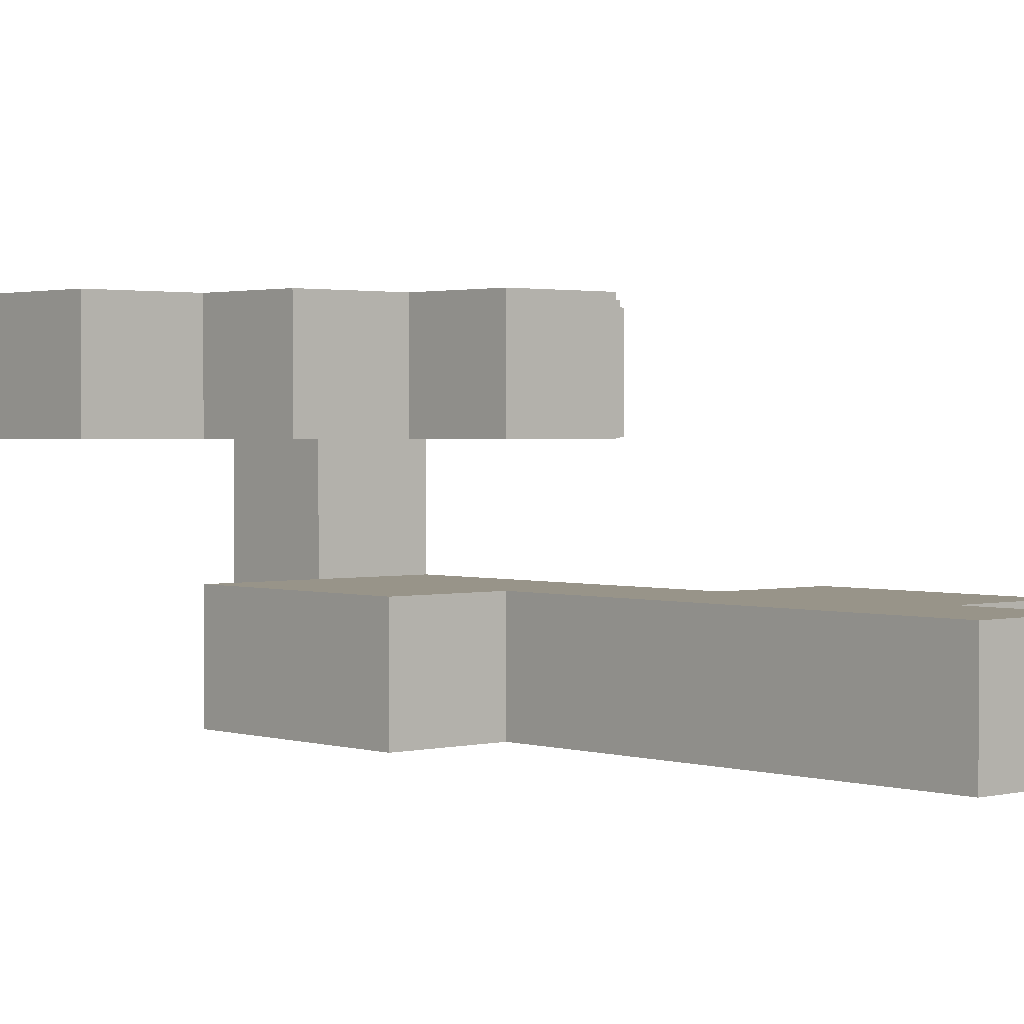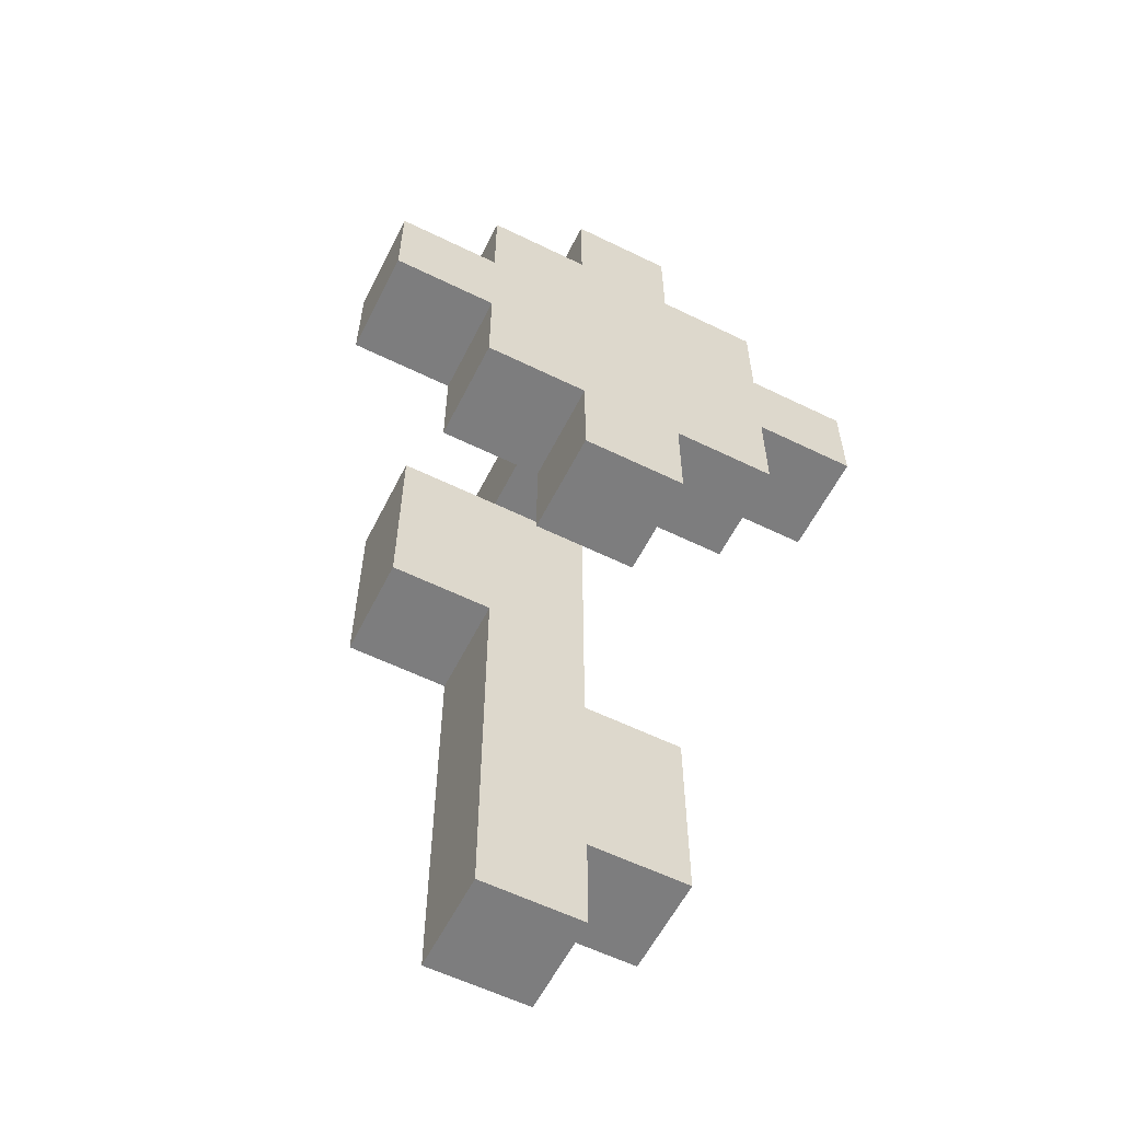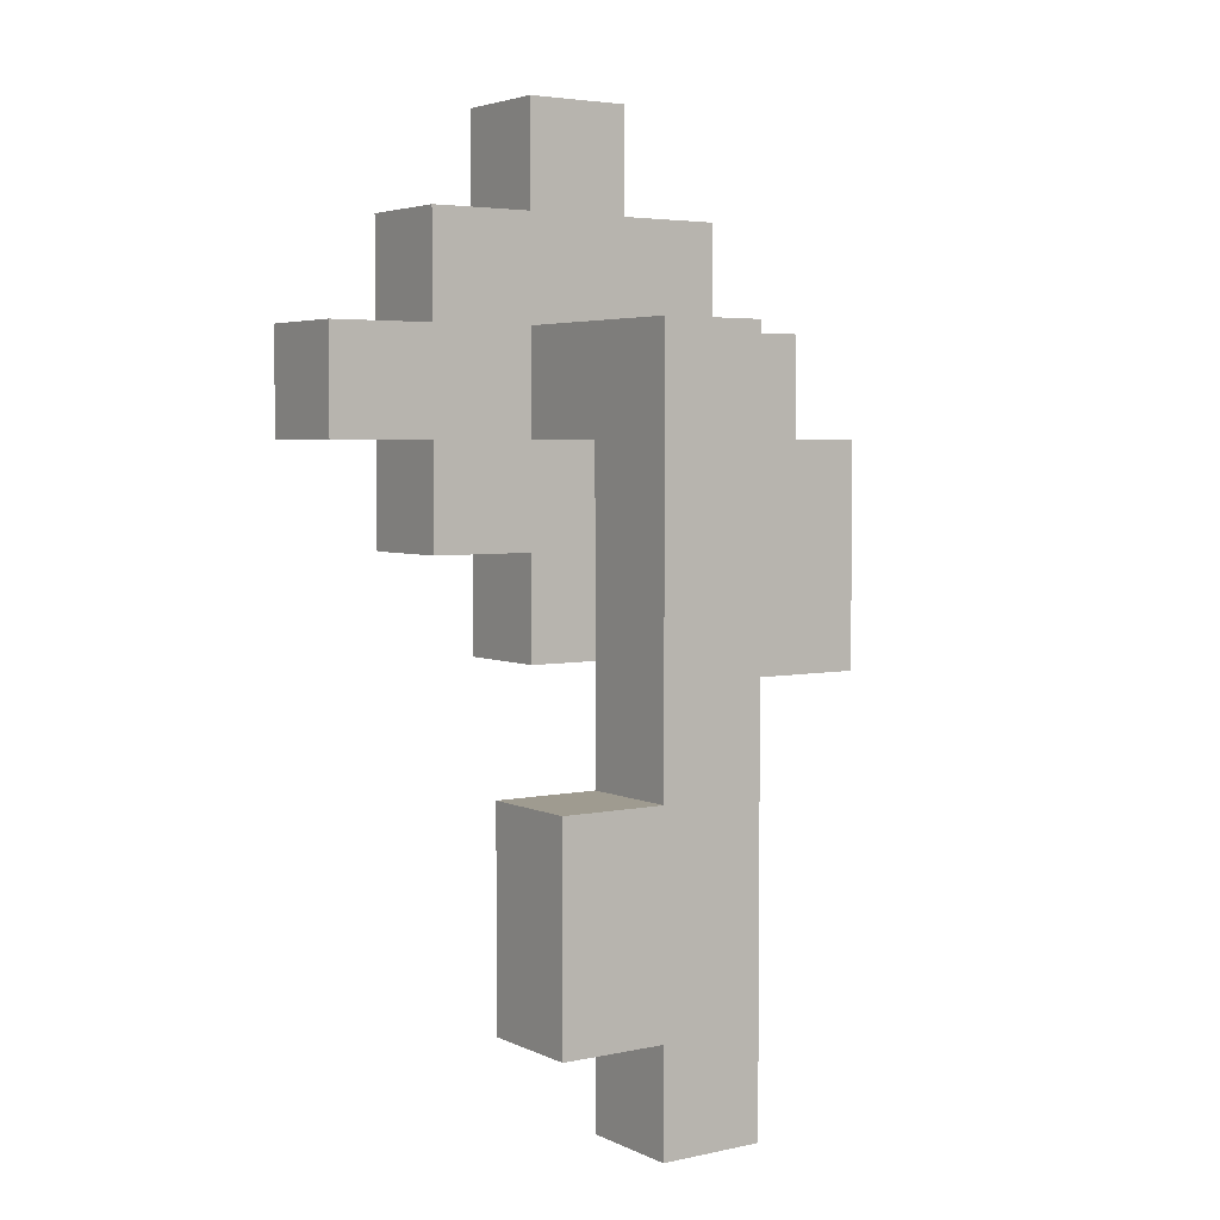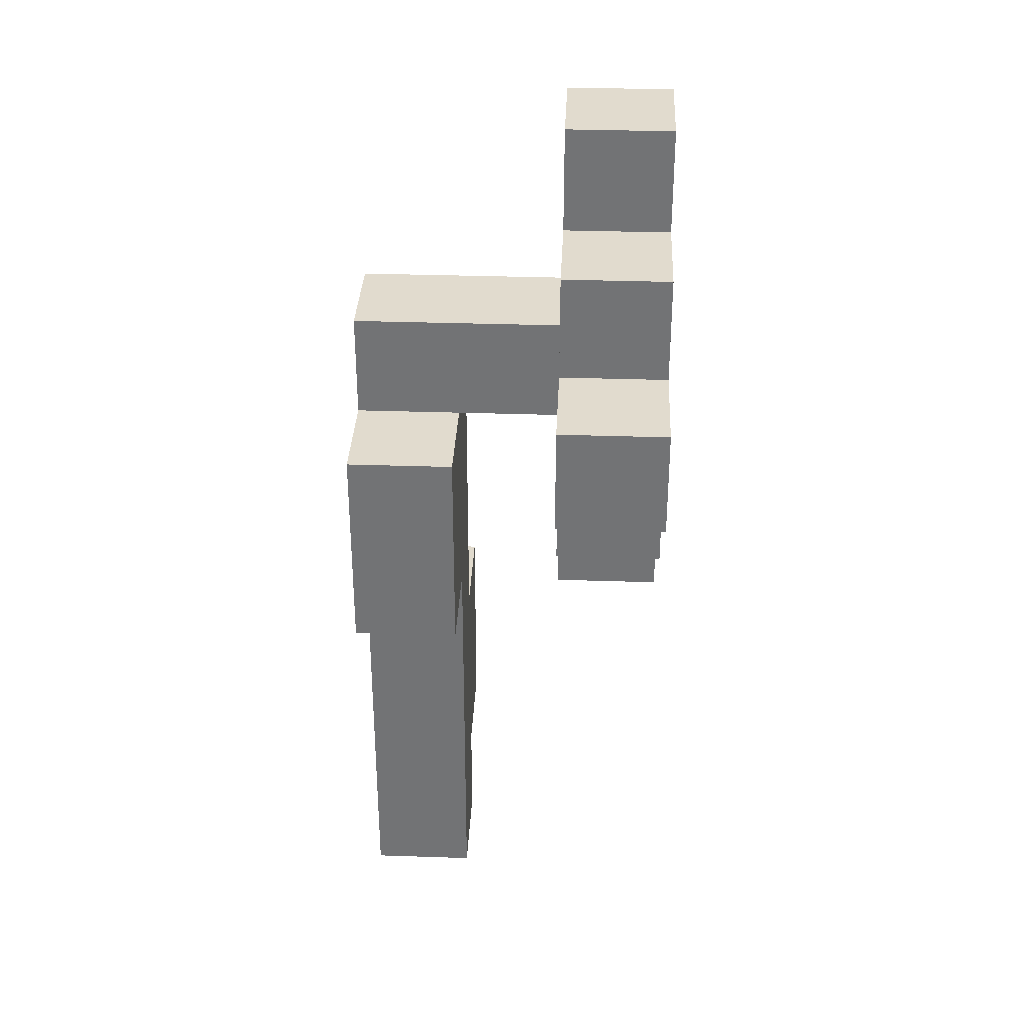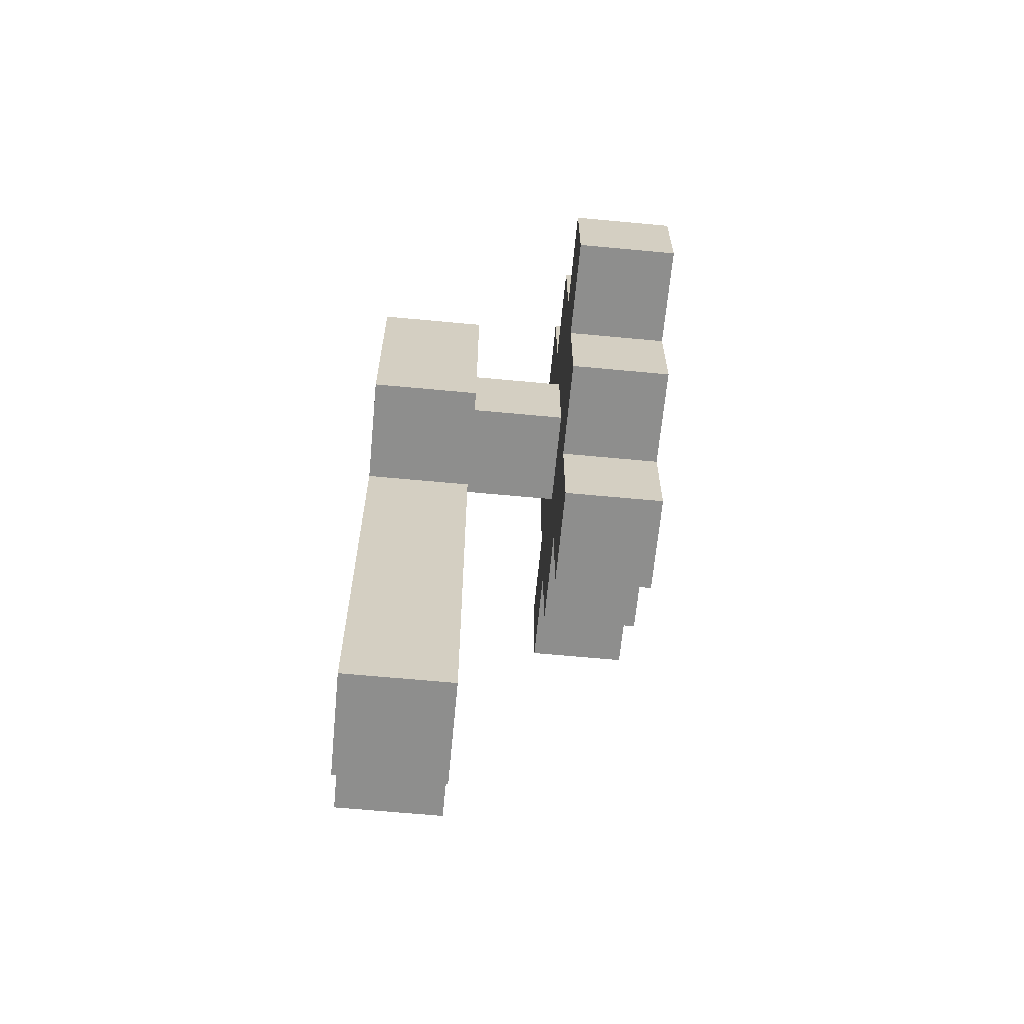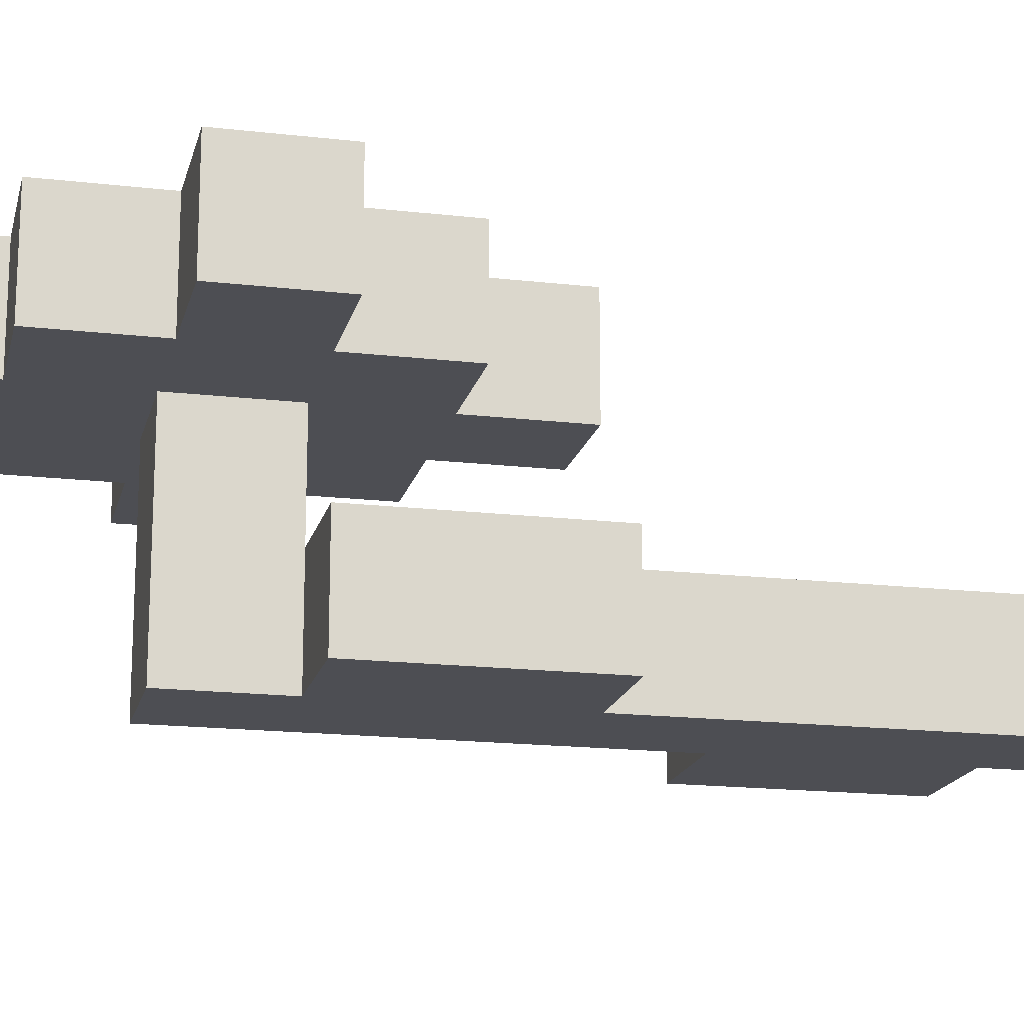
<metadata>
{"format":"obj","ext":"obj","renderer":"f3d","projection":"perspective","resolution":1024,"background":"white","views":[{"elev":1.7,"azim":-41.8,"up":"+Z"},{"elev":-59.1,"azim":-26.7,"up":"+Y"},{"elev":4.1,"azim":145.3,"up":"+Y"},{"elev":33.8,"azim":-87.4,"up":"+Y"},{"elev":-64.8,"azim":-95.4,"up":"+Y"},{"elev":-17.4,"azim":-103.0,"up":"+Z"}]}
</metadata>
<code>
g flower2
v -3 6 3
v -3 6 2
v -3 7 3
v -3 7 2
v -2 4 1
v -2 4 -0
v -2 5 3
v -2 5 2
v -2 6 3
v -2 6 2
v -2 6 1
v -2 6 -0
v -2 7 3
v -2 7 2
v -2 8 3
v -2 8 2
v -1 0 1
v -1 0 -0
v -1 4 3
v -1 4 2
v -1 4 1
v -1 4 -0
v -1 5 3
v -1 5 2
v -1 6 2
v -1 6 1
v -1 6 -0
v -1 7 2
v -1 7 -0
v -1 8 3
v -1 8 2
v -1 9 3
v -1 9 2
v 0 0 1
v 0 0 -0
v 0 1 1
v 0 1 -0
v 0 3 1
v 0 3 -0
v 0 4 3
v 0 4 2
v 0 5 3
v 0 5 2
v 0 6 2
v 0 6 1
v 0 7 2
v 0 7 -0
v 0 8 3
v 0 8 2
v 0 9 3
v 0 9 2
v 1 1 1
v 1 1 -0
v 1 3 1
v 1 3 -0
v 1 5 3
v 1 5 2
v 1 6 3
v 1 6 2
v 1 7 3
v 1 7 2
v 1 8 3
v 1 8 2
v 2 6 3
v 2 6 2
v 2 7 3
v 2 7 2
v -3 6 3
v -3 7 3
v -2 5 3
v -2 6 3
v -2 7 3
v -2 8 3
v -1 4 3
v -1 5 3
v -1 6 3
v -1 7 3
v -1 8 3
v -1 9 3
v 0 4 3
v 0 5 3
v 0 6 3
v 0 7 3
v 0 8 3
v 0 9 3
v 1 5 3
v 1 6 3
v 1 7 3
v 1 8 3
v 2 6 3
v 2 7 3
v -2 4 1
v -2 6 1
v -1 0 1
v -1 4 1
v -1 6 1
v 0 0 1
v 0 1 1
v 0 3 1
v 0 6 1
v 1 1 1
v 1 3 1
v -3 6 2
v -3 7 2
v -2 5 2
v -2 6 2
v -2 7 2
v -2 8 2
v -1 4 2
v -1 5 2
v -1 6 2
v -1 7 2
v -1 8 2
v -1 9 2
v 0 4 2
v 0 5 2
v 0 6 2
v 0 7 2
v 0 8 2
v 0 9 2
v 1 5 2
v 1 6 2
v 1 7 2
v 1 8 2
v 2 6 2
v 2 7 2
v -2 4 -0
v -2 6 -0
v -1 0 -0
v -1 4 -0
v -1 6 -0
v -1 7 -0
v 0 0 -0
v 0 1 -0
v 0 3 -0
v 0 7 -0
v 1 1 -0
v 1 3 -0
v -1 0 1
v 0 0 1
v -1 0 -0
v 0 0 -0
v 0 1 1
v 1 1 1
v 0 1 -0
v 1 1 -0
v -1 4 3
v 0 4 3
v -1 4 2
v 0 4 2
v -2 4 1
v -1 4 1
v -2 4 -0
v -1 4 -0
v -2 5 3
v -1 5 3
v 0 5 3
v 1 5 3
v -2 5 2
v -1 5 2
v 0 5 2
v 1 5 2
v -3 6 3
v -2 6 3
v 1 6 3
v 2 6 3
v -3 6 2
v -2 6 2
v -1 6 2
v 0 6 2
v 1 6 2
v 2 6 2
v -1 6 1
v 0 6 1
v 0 3 1
v 1 3 1
v 0 3 -0
v 1 3 -0
v -2 6 1
v -1 6 1
v -2 6 -0
v -1 6 -0
v -3 7 3
v -2 7 3
v 1 7 3
v 2 7 3
v -3 7 2
v -2 7 2
v -1 7 2
v 0 7 2
v 1 7 2
v 2 7 2
v -1 7 -0
v 0 7 -0
v -2 8 3
v -1 8 3
v 0 8 3
v 1 8 3
v -2 8 2
v -1 8 2
v 0 8 2
v 1 8 2
v -1 9 3
v 0 9 3
v -1 9 2
v 0 9 2
f 3 2 1
f 4 2 3
f 9 8 7
f 10 8 9
f 11 6 5
f 12 6 11
f 15 14 13
f 16 14 15
f 21 18 17
f 22 18 21
f 23 20 19
f 24 20 23
f 28 26 25
f 28 27 26
f 29 27 28
f 32 31 30
f 33 31 32
f 34 35 36
f 36 35 37
f 40 41 42
f 42 41 43
f 38 39 45
f 44 45 46
f 45 39 47
f 46 45 47
f 48 49 50
f 50 49 51
f 52 53 54
f 54 53 55
f 56 57 58
f 58 57 59
f 60 61 62
f 62 61 63
f 64 65 66
f 66 65 67
f 71 69 68
f 72 69 71
f 75 71 70
f 75 73 72
f 75 72 71
f 76 73 75
f 77 73 76
f 78 73 77
f 80 75 74
f 80 76 75
f 81 76 80
f 82 77 76
f 82 76 81
f 83 79 78
f 83 77 82
f 83 78 77
f 84 79 83
f 85 79 84
f 86 82 81
f 86 84 83
f 86 83 82
f 87 84 86
f 88 84 87
f 89 84 88
f 90 88 87
f 91 88 90
f 95 93 92
f 96 93 95
f 97 95 94
f 97 96 95
f 98 96 97
f 99 96 98
f 100 96 99
f 101 99 98
f 102 99 101
f 103 104 106
f 106 104 107
f 105 106 110
f 107 108 110
f 106 107 110
f 110 108 111
f 111 108 112
f 112 108 113
f 109 110 115
f 110 111 115
f 115 111 116
f 116 111 117
f 113 114 118
f 112 113 118
f 118 114 119
f 119 114 120
f 116 117 121
f 118 119 121
f 117 118 121
f 121 119 122
f 122 119 123
f 123 119 124
f 122 123 125
f 125 123 126
f 127 128 130
f 130 128 131
f 129 130 133
f 131 132 133
f 130 131 133
f 133 132 134
f 134 132 135
f 135 132 136
f 134 135 137
f 137 135 138
f 141 140 139
f 142 140 141
f 145 144 143
f 146 144 145
f 149 148 147
f 150 148 149
f 153 152 151
f 154 152 153
f 159 156 155
f 160 156 159
f 161 158 157
f 162 158 161
f 167 164 163
f 168 164 167
f 171 166 165
f 172 166 171
f 173 170 169
f 174 170 173
f 175 176 177
f 177 176 178
f 179 180 181
f 181 180 182
f 183 184 187
f 187 184 188
f 185 186 191
f 191 186 192
f 189 190 193
f 193 190 194
f 195 196 199
f 199 196 200
f 197 198 201
f 201 198 202
f 203 204 205
f 205 204 206

</code>
